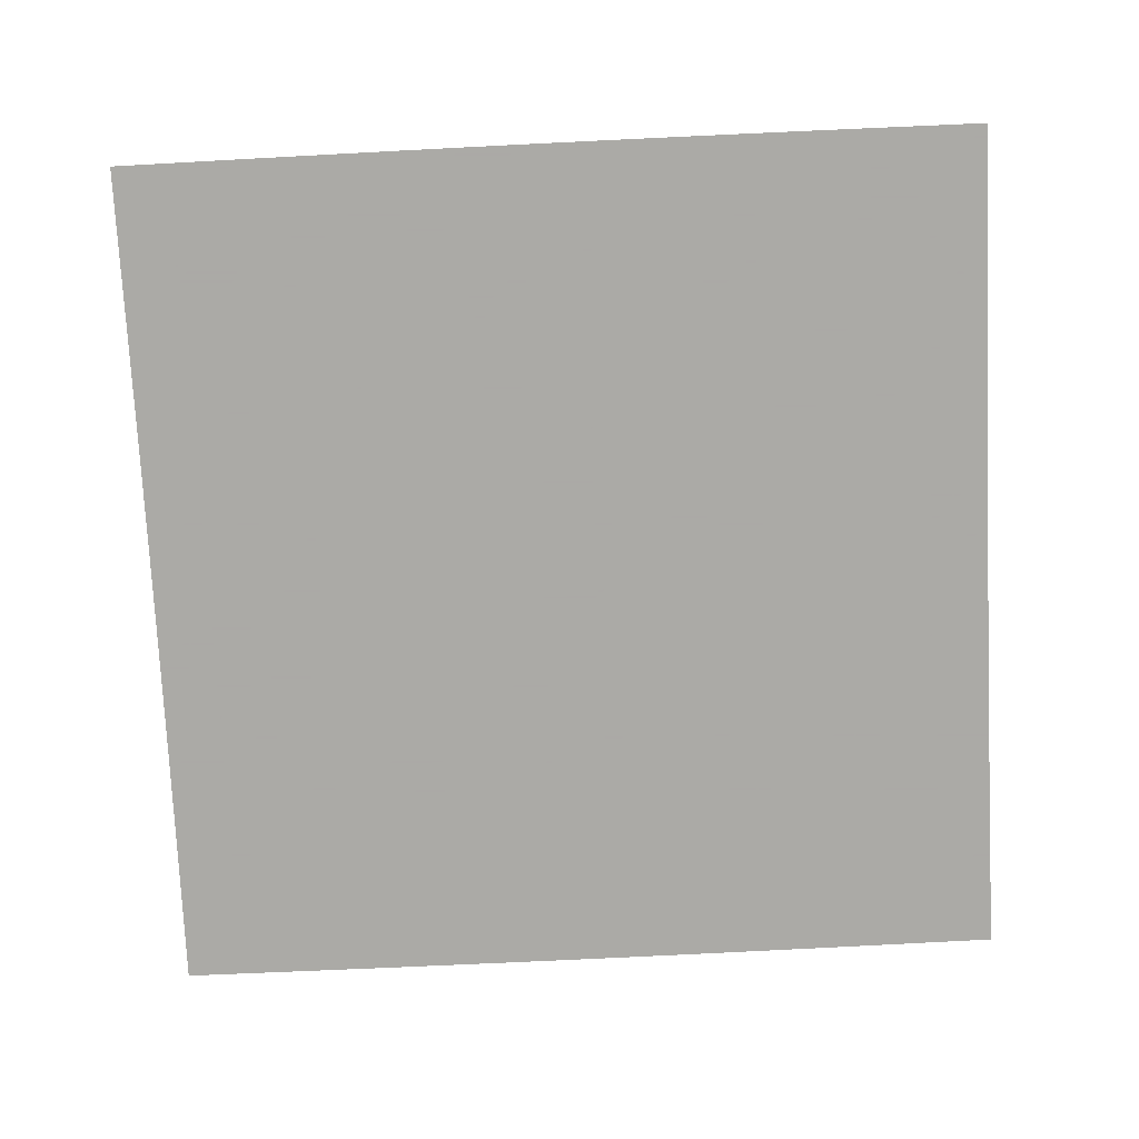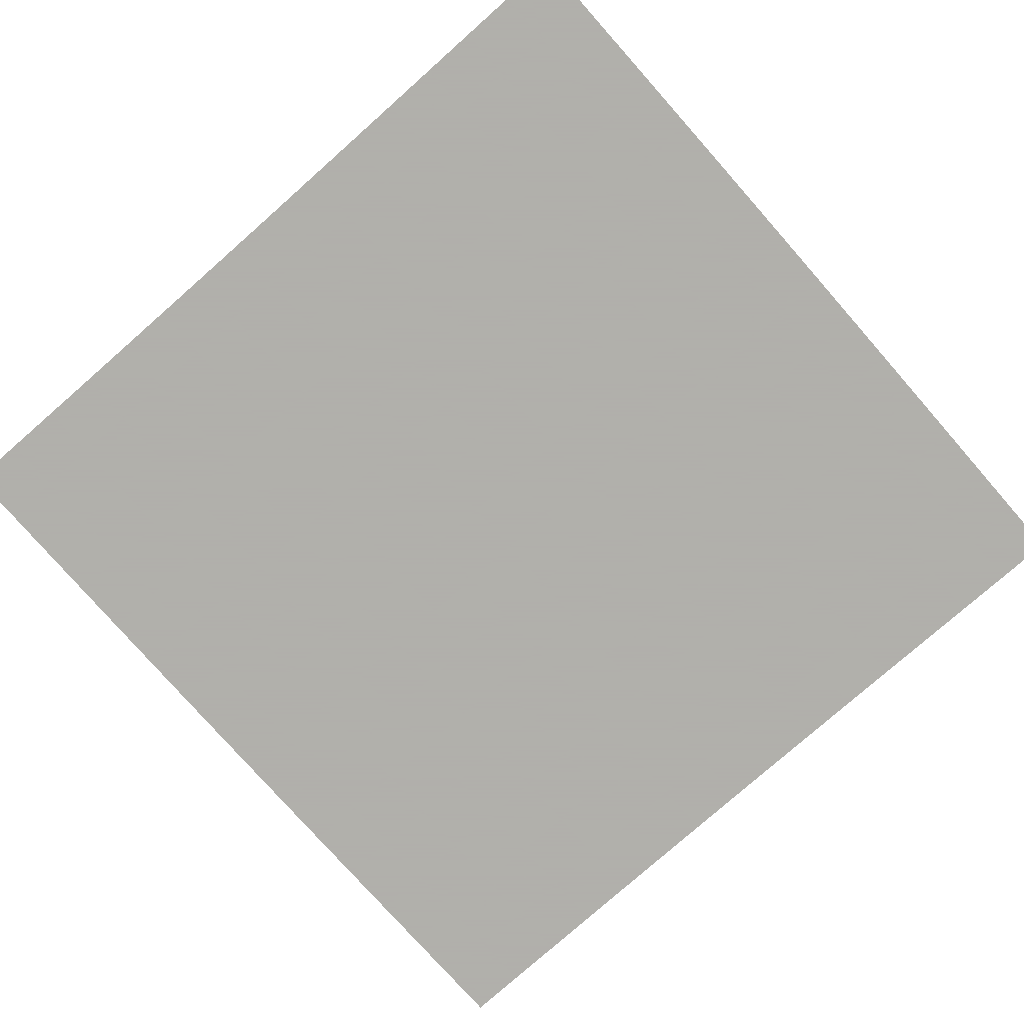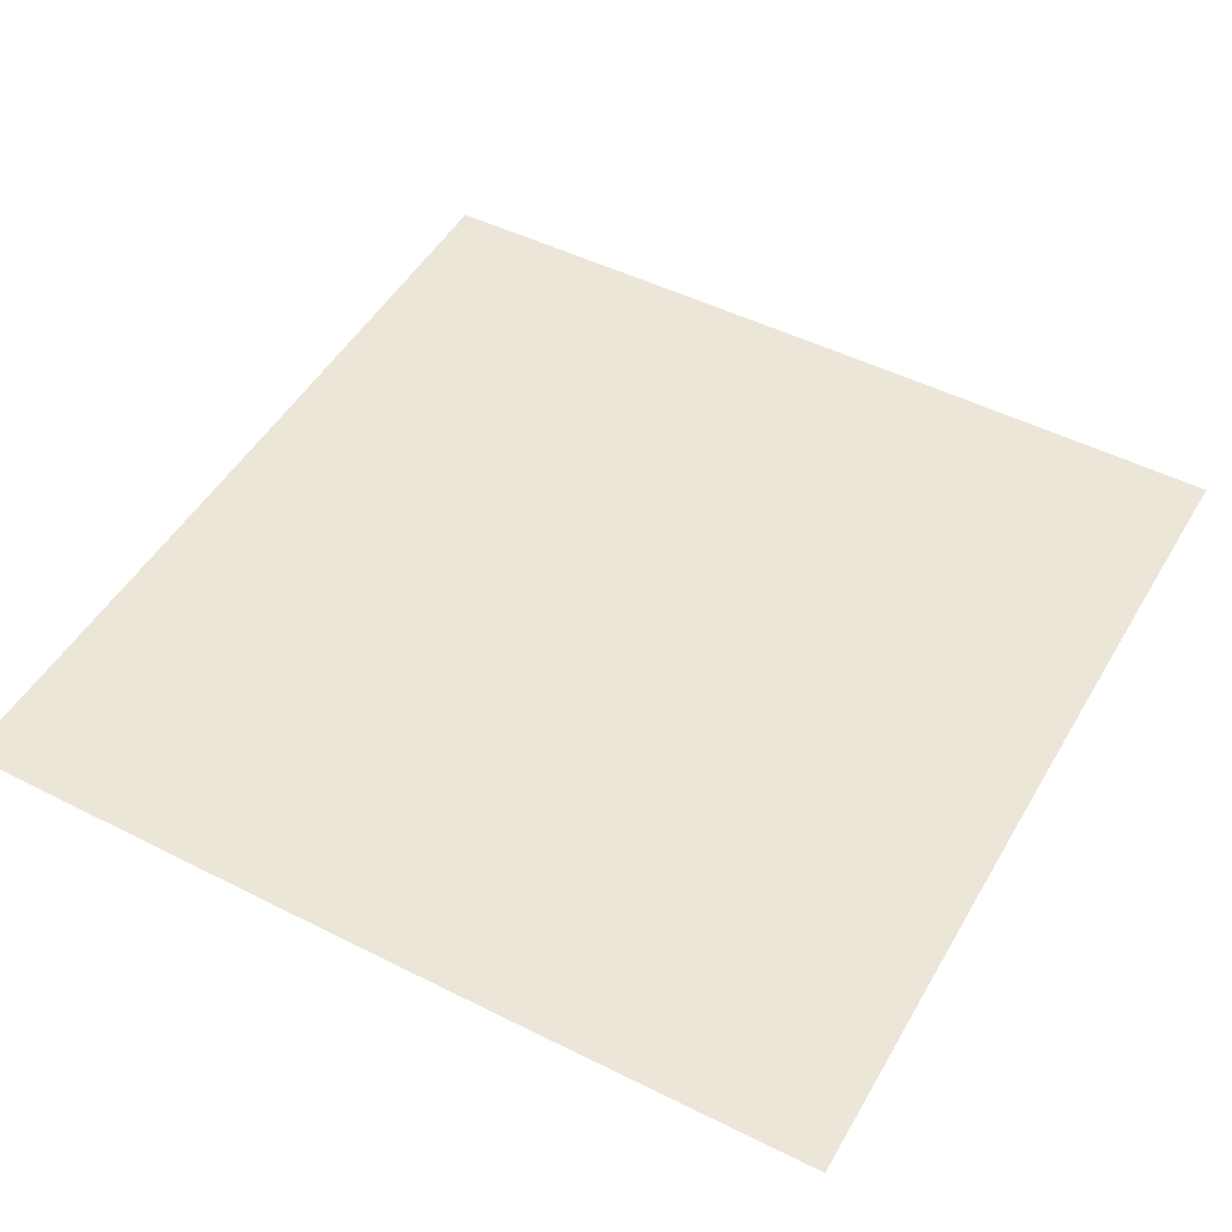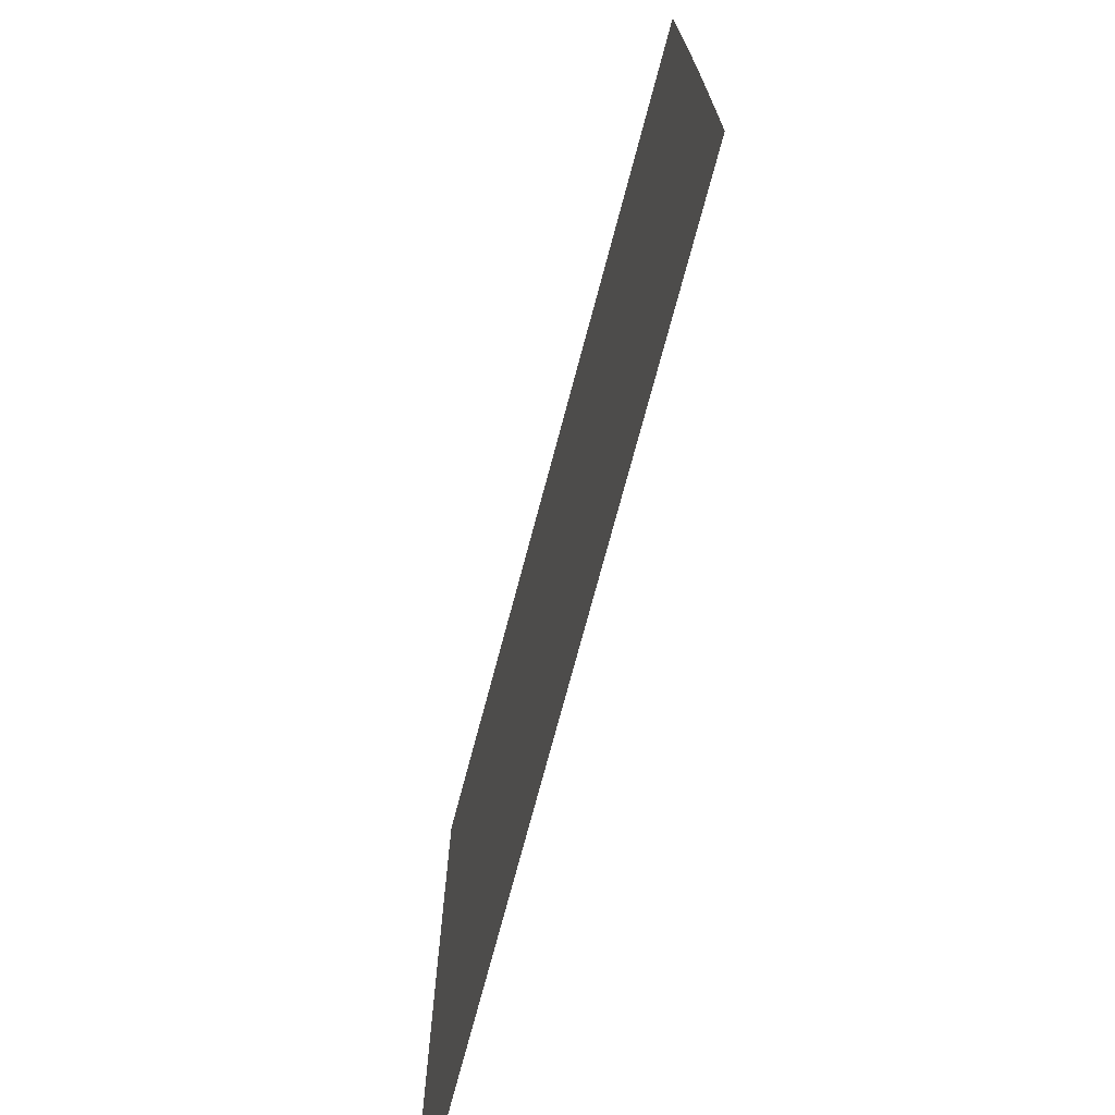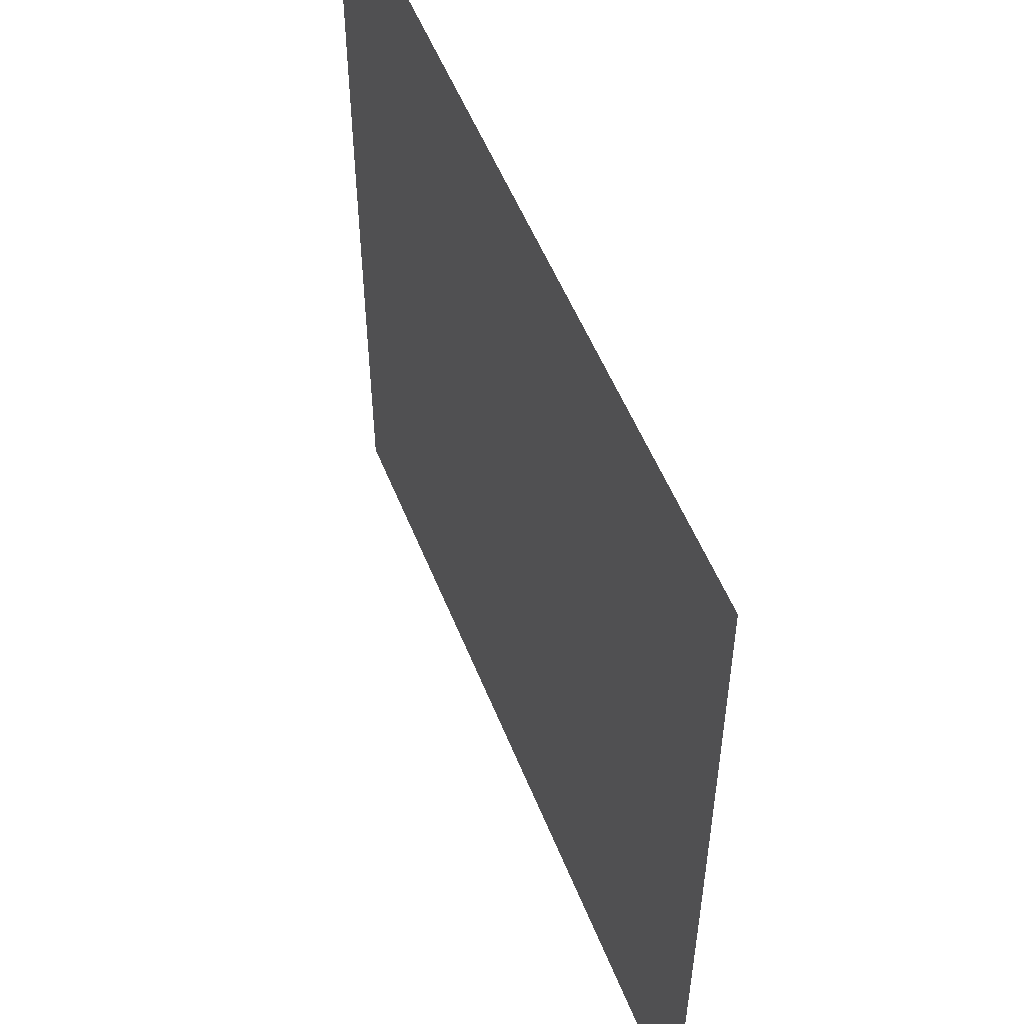
<metadata>
{"format":"obj","ext":"obj","renderer":"f3d","projection":"perspective","resolution":1024,"background":"white","views":[{"elev":-75.7,"azim":-87.2,"up":"+Z"},{"elev":-78.4,"azim":41.4,"up":"+Z"},{"elev":49.1,"azim":119.2,"up":"+Z"},{"elev":-74.1,"azim":75.1,"up":"+Y"},{"elev":54.1,"azim":-111.5,"up":"+Y"}]}
</metadata>
<code>
v -0.4996 -0.5004 0
v -0.5 -0.4337 0
v -0.5004 -0.367 0
v -0.5007 -0.3003 0
v -0.501 -0.2336 0
v -0.5012 -0.1668 0
v -0.5014 -0.1001 0
v -0.5015 -0.03337 0
v -0.5015 0.03337 0
v -0.5014 0.1001 0
v -0.5012 0.1668 0
v -0.501 0.2336 0
v -0.5007 0.3003 0
v -0.5004 0.367 0
v -0.5 0.4337 0
v -0.4996 0.5004 0
v -0.433 -0.5 0
v -0.4334 -0.4333 0
v -0.4337 -0.3666 0
v -0.434 -0.3 0
v -0.4343 -0.2333 0
v -0.4346 -0.1666 0
v -0.4347 -0.09998 0
v -0.4348 -0.03333 0
v -0.4348 0.03333 0
v -0.4347 0.09998 0
v -0.4346 0.1666 0
v -0.4343 0.2333 0
v -0.434 0.3 0
v -0.4337 0.3666 0
v -0.4334 0.4333 0
v -0.433 0.5 0
v -0.3663 -0.4996 0
v -0.3667 -0.4329 0
v -0.367 -0.3663 0
v -0.3673 -0.2997 0
v -0.3676 -0.233 0
v -0.3678 -0.1664 0
v -0.368 -0.09986 0
v -0.368 -0.03329 0
v -0.368 0.03329 0
v -0.368 0.09986 0
v -0.3678 0.1664 0
v -0.3676 0.233 0
v -0.3673 0.2997 0
v -0.367 0.3663 0
v -0.3667 0.4329 0
v -0.3663 0.4996 0
v -0.2997 -0.4993 0
v -0.3 -0.4326 0
v -0.3003 -0.366 0
v -0.3006 -0.2994 0
v -0.3008 -0.2328 0
v -0.301 -0.1663 0
v -0.3012 -0.09976 0
v -0.3012 -0.03325 0
v -0.3012 0.03325 0
v -0.3012 0.09976 0
v -0.301 0.1663 0
v -0.3008 0.2328 0
v -0.3006 0.2994 0
v -0.3003 0.366 0
v -0.3 0.4326 0
v -0.2997 0.4993 0
v -0.2331 -0.499 0
v -0.2334 -0.4323 0
v -0.2336 -0.3657 0
v -0.2338 -0.2991 0
v -0.234 -0.2326 0
v -0.2342 -0.1661 0
v -0.2343 -0.09967 0
v -0.2343 -0.03322 0
v -0.2343 0.03322 0
v -0.2343 0.09967 0
v -0.2342 0.1661 0
v -0.234 0.2326 0
v -0.2338 0.2991 0
v -0.2336 0.3657 0
v -0.2334 0.4323 0
v -0.2331 0.499 0
v -0.1665 -0.4988 0
v -0.1667 -0.4321 0
v -0.1669 -0.3655 0
v -0.167 -0.299 0
v -0.1672 -0.2325 0
v -0.1673 -0.166 0
v -0.1674 -0.0996 0
v -0.1674 -0.0332 0
v -0.1674 0.0332 0
v -0.1674 0.0996 0
v -0.1673 0.166 0
v -0.1672 0.2325 0
v -0.167 0.299 0
v -0.1669 0.3655 0
v -0.1667 0.4321 0
v -0.1665 0.4988 0
v -0.0999 -0.4986 0
v -0.1 -0.4319 0
v -0.1001 -0.3654 0
v -0.1002 -0.2988 0
v -0.1003 -0.2324 0
v -0.1004 -0.1659 0
v -0.1004 -0.09955 0
v -0.1005 -0.03318 0
v -0.1005 0.03318 0
v -0.1004 0.09955 0
v -0.1004 0.1659 0
v -0.1003 0.2324 0
v -0.1002 0.2988 0
v -0.1001 0.3654 0
v -0.1 0.4319 0
v -0.0999 0.4986 0
v -0.0333 -0.4985 0
v -0.03334 -0.4319 0
v -0.03338 -0.3653 0
v -0.03341 -0.2988 0
v -0.03344 -0.2323 0
v -0.03347 -0.1659 0
v -0.03348 -0.09952 0
v -0.03349 -0.03317 0
v -0.03349 0.03317 0
v -0.03348 0.09952 0
v -0.03347 0.1659 0
v -0.03344 0.2323 0
v -0.03341 0.2988 0
v -0.03338 0.3653 0
v -0.03334 0.4319 0
v -0.0333 0.4985 0
v 0.0333 -0.4985 0
v 0.03334 -0.4319 0
v 0.03338 -0.3653 0
v 0.03341 -0.2988 0
v 0.03344 -0.2323 0
v 0.03347 -0.1659 0
v 0.03348 -0.09952 0
v 0.03349 -0.03317 0
v 0.03349 0.03317 0
v 0.03348 0.09952 0
v 0.03347 0.1659 0
v 0.03344 0.2323 0
v 0.03341 0.2988 0
v 0.03338 0.3653 0
v 0.03334 0.4319 0
v 0.0333 0.4985 0
v 0.0999 -0.4986 0
v 0.1 -0.4319 0
v 0.1001 -0.3654 0
v 0.1002 -0.2988 0
v 0.1003 -0.2324 0
v 0.1004 -0.1659 0
v 0.1004 -0.09955 0
v 0.1005 -0.03318 0
v 0.1005 0.03318 0
v 0.1004 0.09955 0
v 0.1004 0.1659 0
v 0.1003 0.2324 0
v 0.1002 0.2988 0
v 0.1001 0.3654 0
v 0.1 0.4319 0
v 0.0999 0.4986 0
v 0.1665 -0.4988 0
v 0.1667 -0.4321 0
v 0.1669 -0.3655 0
v 0.167 -0.299 0
v 0.1672 -0.2325 0
v 0.1673 -0.166 0
v 0.1674 -0.0996 0
v 0.1674 -0.0332 0
v 0.1674 0.0332 0
v 0.1674 0.0996 0
v 0.1673 0.166 0
v 0.1672 0.2325 0
v 0.167 0.299 0
v 0.1669 0.3655 0
v 0.1667 0.4321 0
v 0.1665 0.4988 0
v 0.2331 -0.499 0
v 0.2334 -0.4323 0
v 0.2336 -0.3657 0
v 0.2338 -0.2991 0
v 0.234 -0.2326 0
v 0.2342 -0.1661 0
v 0.2343 -0.09967 0
v 0.2343 -0.03322 0
v 0.2343 0.03322 0
v 0.2343 0.09967 0
v 0.2342 0.1661 0
v 0.234 0.2326 0
v 0.2338 0.2991 0
v 0.2336 0.3657 0
v 0.2334 0.4323 0
v 0.2331 0.499 0
v 0.2997 -0.4993 0
v 0.3 -0.4326 0
v 0.3003 -0.366 0
v 0.3006 -0.2994 0
v 0.3008 -0.2328 0
v 0.301 -0.1663 0
v 0.3012 -0.09976 0
v 0.3012 -0.03325 0
v 0.3012 0.03325 0
v 0.3012 0.09976 0
v 0.301 0.1663 0
v 0.3008 0.2328 0
v 0.3006 0.2994 0
v 0.3003 0.366 0
v 0.3 0.4326 0
v 0.2997 0.4993 0
v 0.3663 -0.4996 0
v 0.3667 -0.4329 0
v 0.367 -0.3663 0
v 0.3673 -0.2997 0
v 0.3676 -0.233 0
v 0.3678 -0.1664 0
v 0.368 -0.09986 0
v 0.368 -0.03329 0
v 0.368 0.03329 0
v 0.368 0.09986 0
v 0.3678 0.1664 0
v 0.3676 0.233 0
v 0.3673 0.2997 0
v 0.367 0.3663 0
v 0.3667 0.4329 0
v 0.3663 0.4996 0
v 0.433 -0.5 0
v 0.4334 -0.4333 0
v 0.4337 -0.3666 0
v 0.434 -0.3 0
v 0.4343 -0.2333 0
v 0.4346 -0.1666 0
v 0.4347 -0.09998 0
v 0.4348 -0.03333 0
v 0.4348 0.03333 0
v 0.4347 0.09998 0
v 0.4346 0.1666 0
v 0.4343 0.2333 0
v 0.434 0.3 0
v 0.4337 0.3666 0
v 0.4334 0.4333 0
v 0.433 0.5 0
v 0.4996 -0.5004 0
v 0.5 -0.4337 0
v 0.5004 -0.367 0
v 0.5007 -0.3003 0
v 0.501 -0.2336 0
v 0.5012 -0.1668 0
v 0.5014 -0.1001 0
v 0.5015 -0.03337 0
v 0.5015 0.03337 0
v 0.5014 0.1001 0
v 0.5012 0.1668 0
v 0.501 0.2336 0
v 0.5007 0.3003 0
v 0.5004 0.367 0
v 0.5 0.4337 0
v 0.4996 0.5004 0
f 1 17 18
f 1 18 2
f 2 18 19
f 2 19 3
f 3 19 20
f 3 20 4
f 4 20 21
f 4 21 5
f 5 21 22
f 5 22 6
f 6 22 23
f 6 23 7
f 7 23 24
f 7 24 8
f 8 24 25
f 8 25 9
f 9 25 26
f 9 26 10
f 10 26 27
f 10 27 11
f 11 27 28
f 11 28 12
f 12 28 29
f 12 29 13
f 13 29 30
f 13 30 14
f 14 30 31
f 14 31 15
f 15 31 32
f 15 32 16
f 17 33 34
f 17 34 18
f 18 34 35
f 18 35 19
f 19 35 36
f 19 36 20
f 20 36 37
f 20 37 21
f 21 37 38
f 21 38 22
f 22 38 39
f 22 39 23
f 23 39 40
f 23 40 24
f 24 40 41
f 24 41 25
f 25 41 42
f 25 42 26
f 26 42 43
f 26 43 27
f 27 43 44
f 27 44 28
f 28 44 45
f 28 45 29
f 29 45 46
f 29 46 30
f 30 46 47
f 30 47 31
f 31 47 48
f 31 48 32
f 33 49 50
f 33 50 34
f 34 50 51
f 34 51 35
f 35 51 52
f 35 52 36
f 36 52 53
f 36 53 37
f 37 53 54
f 37 54 38
f 38 54 55
f 38 55 39
f 39 55 56
f 39 56 40
f 40 56 57
f 40 57 41
f 41 57 58
f 41 58 42
f 42 58 59
f 42 59 43
f 43 59 60
f 43 60 44
f 44 60 61
f 44 61 45
f 45 61 62
f 45 62 46
f 46 62 63
f 46 63 47
f 47 63 64
f 47 64 48
f 49 65 66
f 49 66 50
f 50 66 67
f 50 67 51
f 51 67 68
f 51 68 52
f 52 68 69
f 52 69 53
f 53 69 70
f 53 70 54
f 54 70 71
f 54 71 55
f 55 71 72
f 55 72 56
f 56 72 73
f 56 73 57
f 57 73 74
f 57 74 58
f 58 74 75
f 58 75 59
f 59 75 76
f 59 76 60
f 60 76 77
f 60 77 61
f 61 77 78
f 61 78 62
f 62 78 79
f 62 79 63
f 63 79 80
f 63 80 64
f 65 81 82
f 65 82 66
f 66 82 83
f 66 83 67
f 67 83 84
f 67 84 68
f 68 84 85
f 68 85 69
f 69 85 86
f 69 86 70
f 70 86 87
f 70 87 71
f 71 87 88
f 71 88 72
f 72 88 89
f 72 89 73
f 73 89 90
f 73 90 74
f 74 90 91
f 74 91 75
f 75 91 92
f 75 92 76
f 76 92 93
f 76 93 77
f 77 93 94
f 77 94 78
f 78 94 95
f 78 95 79
f 79 95 96
f 79 96 80
f 81 97 98
f 81 98 82
f 82 98 99
f 82 99 83
f 83 99 100
f 83 100 84
f 84 100 101
f 84 101 85
f 85 101 102
f 85 102 86
f 86 102 103
f 86 103 87
f 87 103 104
f 87 104 88
f 88 104 105
f 88 105 89
f 89 105 106
f 89 106 90
f 90 106 107
f 90 107 91
f 91 107 108
f 91 108 92
f 92 108 109
f 92 109 93
f 93 109 110
f 93 110 94
f 94 110 111
f 94 111 95
f 95 111 112
f 95 112 96
f 97 113 114
f 97 114 98
f 98 114 115
f 98 115 99
f 99 115 116
f 99 116 100
f 100 116 117
f 100 117 101
f 101 117 118
f 101 118 102
f 102 118 119
f 102 119 103
f 103 119 120
f 103 120 104
f 104 120 121
f 104 121 105
f 105 121 122
f 105 122 106
f 106 122 123
f 106 123 107
f 107 123 124
f 107 124 108
f 108 124 125
f 108 125 109
f 109 125 126
f 109 126 110
f 110 126 127
f 110 127 111
f 111 127 128
f 111 128 112
f 113 129 130
f 113 130 114
f 114 130 131
f 114 131 115
f 115 131 132
f 115 132 116
f 116 132 133
f 116 133 117
f 117 133 134
f 117 134 118
f 118 134 135
f 118 135 119
f 119 135 136
f 119 136 120
f 120 136 137
f 120 137 121
f 121 137 138
f 121 138 122
f 122 138 139
f 122 139 123
f 123 139 140
f 123 140 124
f 124 140 141
f 124 141 125
f 125 141 142
f 125 142 126
f 126 142 143
f 126 143 127
f 127 143 144
f 127 144 128
f 129 145 146
f 129 146 130
f 130 146 147
f 130 147 131
f 131 147 148
f 131 148 132
f 132 148 149
f 132 149 133
f 133 149 150
f 133 150 134
f 134 150 151
f 134 151 135
f 135 151 152
f 135 152 136
f 136 152 153
f 136 153 137
f 137 153 154
f 137 154 138
f 138 154 155
f 138 155 139
f 139 155 156
f 139 156 140
f 140 156 157
f 140 157 141
f 141 157 158
f 141 158 142
f 142 158 159
f 142 159 143
f 143 159 160
f 143 160 144
f 145 161 162
f 145 162 146
f 146 162 163
f 146 163 147
f 147 163 164
f 147 164 148
f 148 164 165
f 148 165 149
f 149 165 166
f 149 166 150
f 150 166 167
f 150 167 151
f 151 167 168
f 151 168 152
f 152 168 169
f 152 169 153
f 153 169 170
f 153 170 154
f 154 170 171
f 154 171 155
f 155 171 172
f 155 172 156
f 156 172 173
f 156 173 157
f 157 173 174
f 157 174 158
f 158 174 175
f 158 175 159
f 159 175 176
f 159 176 160
f 161 177 178
f 161 178 162
f 162 178 179
f 162 179 163
f 163 179 180
f 163 180 164
f 164 180 181
f 164 181 165
f 165 181 182
f 165 182 166
f 166 182 183
f 166 183 167
f 167 183 184
f 167 184 168
f 168 184 185
f 168 185 169
f 169 185 186
f 169 186 170
f 170 186 187
f 170 187 171
f 171 187 188
f 171 188 172
f 172 188 189
f 172 189 173
f 173 189 190
f 173 190 174
f 174 190 191
f 174 191 175
f 175 191 192
f 175 192 176
f 177 193 194
f 177 194 178
f 178 194 195
f 178 195 179
f 179 195 196
f 179 196 180
f 180 196 197
f 180 197 181
f 181 197 198
f 181 198 182
f 182 198 199
f 182 199 183
f 183 199 200
f 183 200 184
f 184 200 201
f 184 201 185
f 185 201 202
f 185 202 186
f 186 202 203
f 186 203 187
f 187 203 204
f 187 204 188
f 188 204 205
f 188 205 189
f 189 205 206
f 189 206 190
f 190 206 207
f 190 207 191
f 191 207 208
f 191 208 192
f 193 209 210
f 193 210 194
f 194 210 211
f 194 211 195
f 195 211 212
f 195 212 196
f 196 212 213
f 196 213 197
f 197 213 214
f 197 214 198
f 198 214 215
f 198 215 199
f 199 215 216
f 199 216 200
f 200 216 217
f 200 217 201
f 201 217 218
f 201 218 202
f 202 218 219
f 202 219 203
f 203 219 220
f 203 220 204
f 204 220 221
f 204 221 205
f 205 221 222
f 205 222 206
f 206 222 223
f 206 223 207
f 207 223 224
f 207 224 208
f 209 225 226
f 209 226 210
f 210 226 227
f 210 227 211
f 211 227 228
f 211 228 212
f 212 228 229
f 212 229 213
f 213 229 230
f 213 230 214
f 214 230 231
f 214 231 215
f 215 231 232
f 215 232 216
f 216 232 233
f 216 233 217
f 217 233 234
f 217 234 218
f 218 234 235
f 218 235 219
f 219 235 236
f 219 236 220
f 220 236 237
f 220 237 221
f 221 237 238
f 221 238 222
f 222 238 239
f 222 239 223
f 223 239 240
f 223 240 224
f 225 241 242
f 225 242 226
f 226 242 243
f 226 243 227
f 227 243 244
f 227 244 228
f 228 244 245
f 228 245 229
f 229 245 246
f 229 246 230
f 230 246 247
f 230 247 231
f 231 247 248
f 231 248 232
f 232 248 249
f 232 249 233
f 233 249 250
f 233 250 234
f 234 250 251
f 234 251 235
f 235 251 252
f 235 252 236
f 236 252 253
f 236 253 237
f 237 253 254
f 237 254 238
f 238 254 255
f 238 255 239
f 239 255 256
f 239 256 240

</code>
